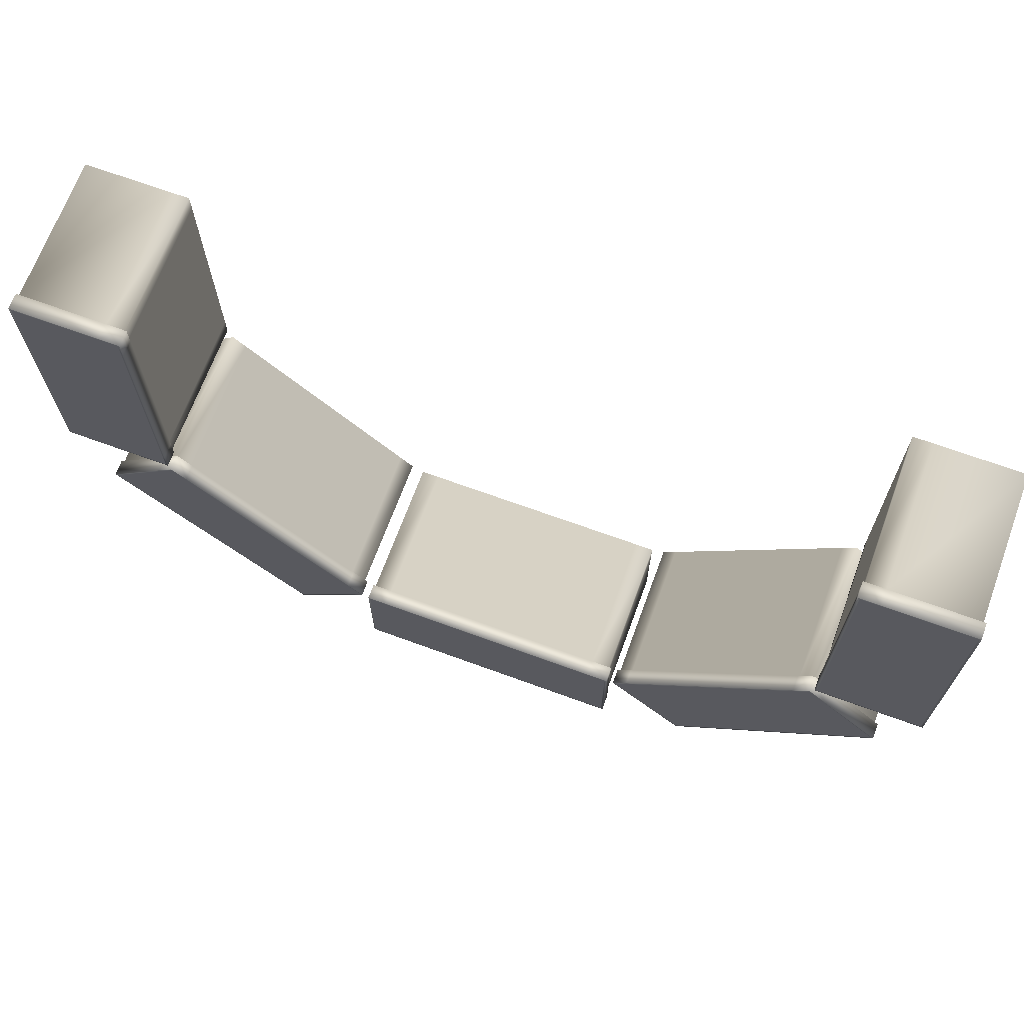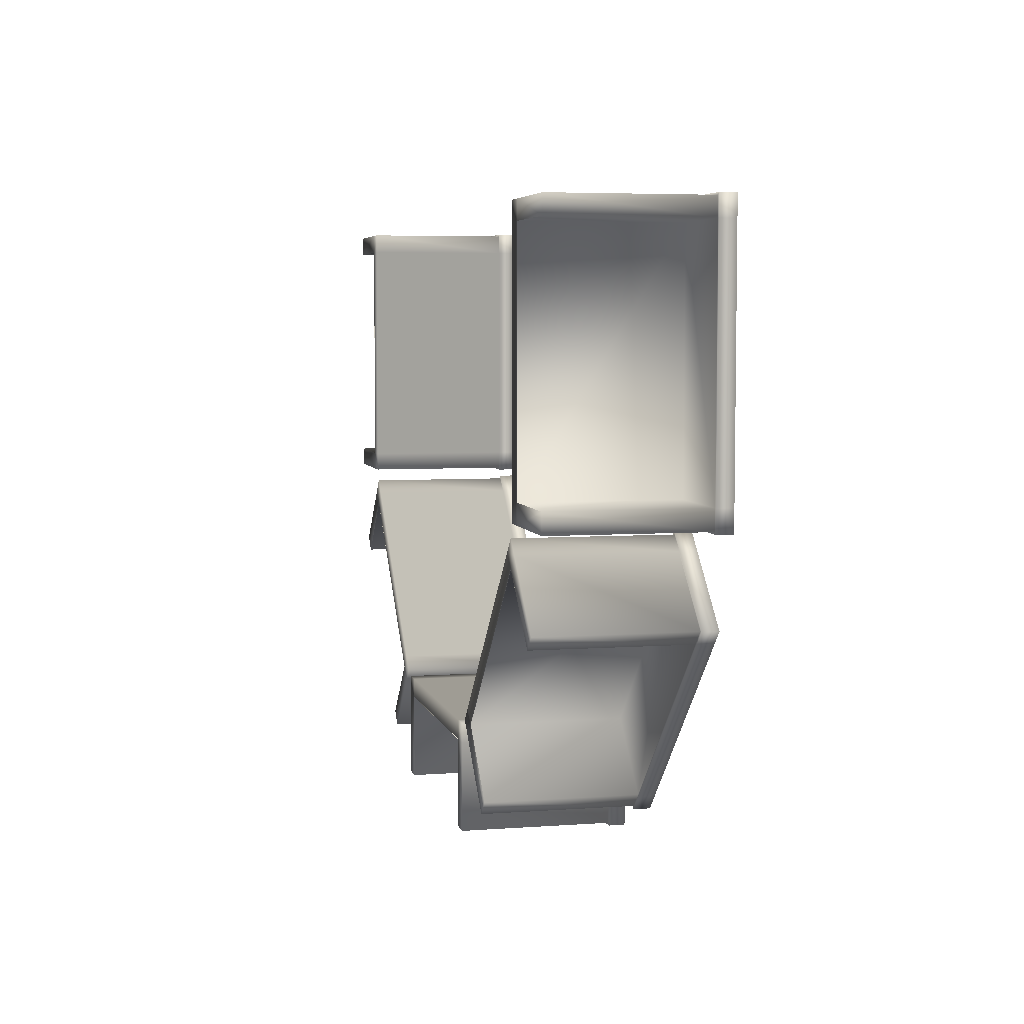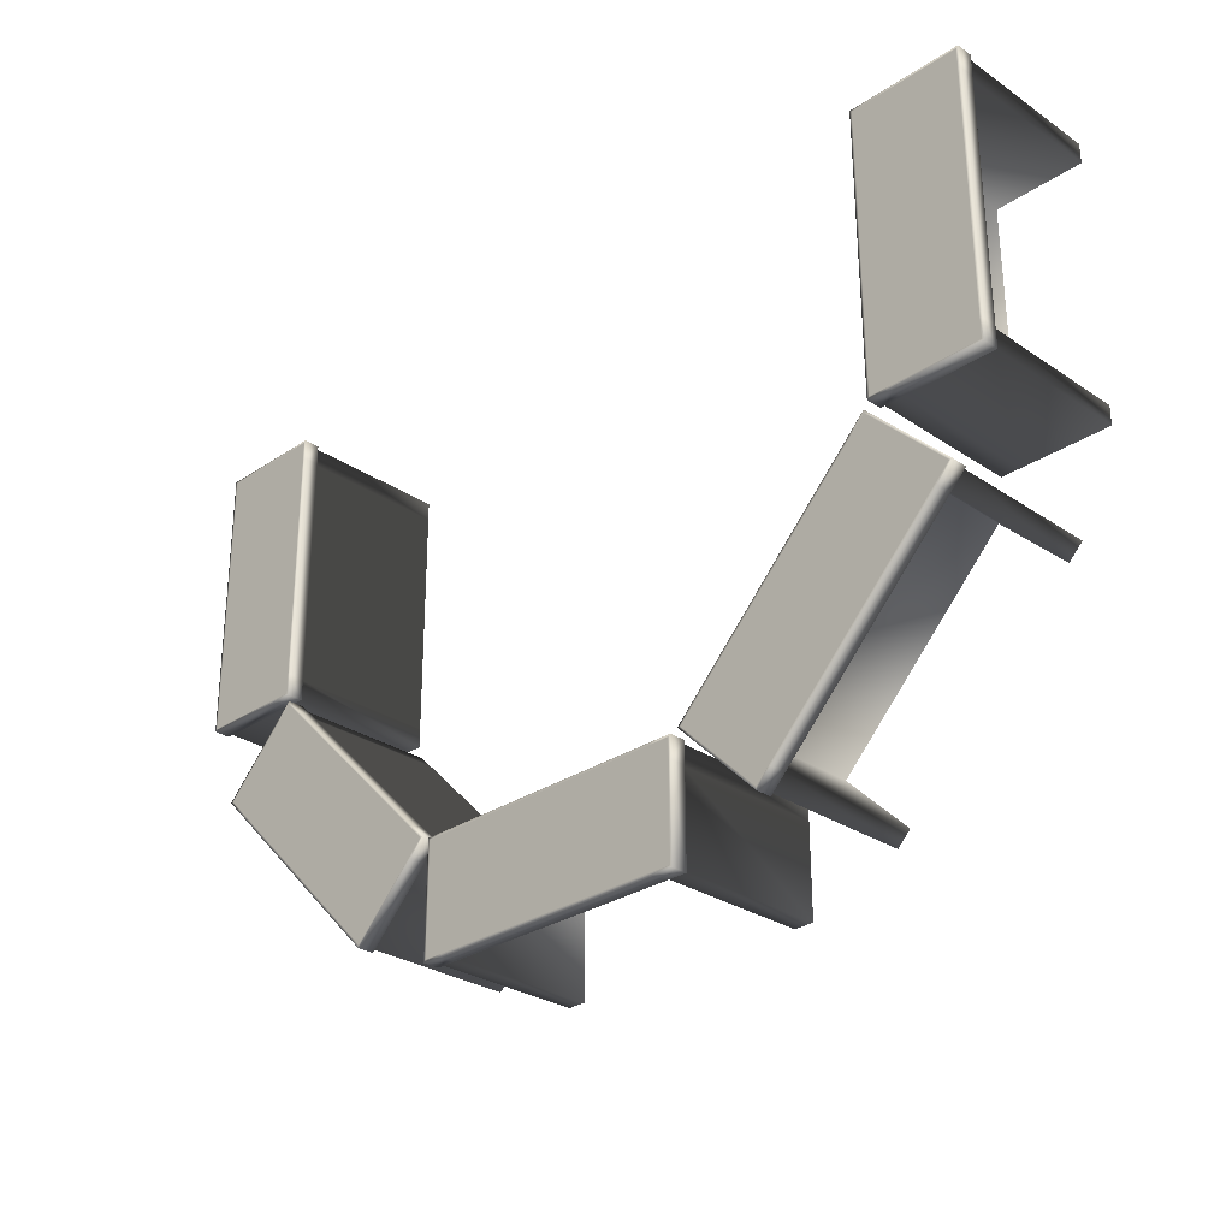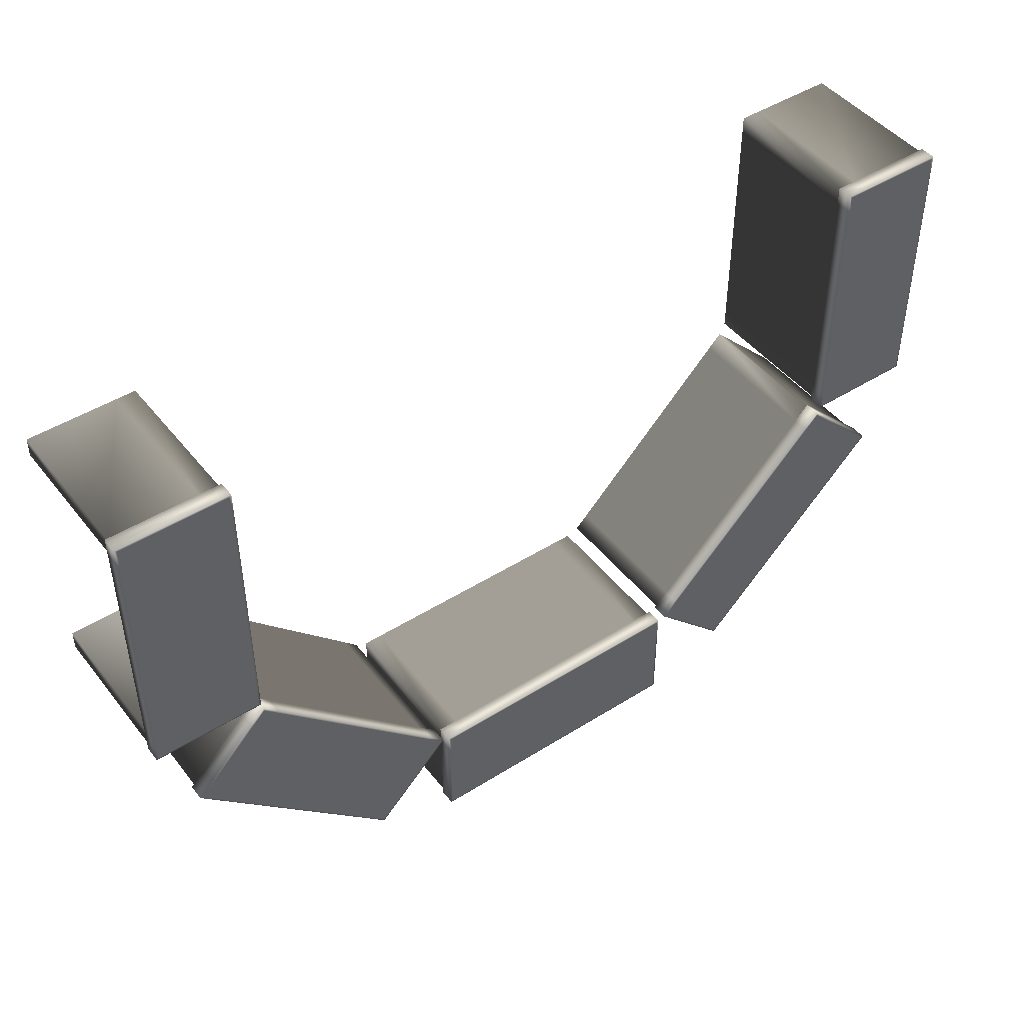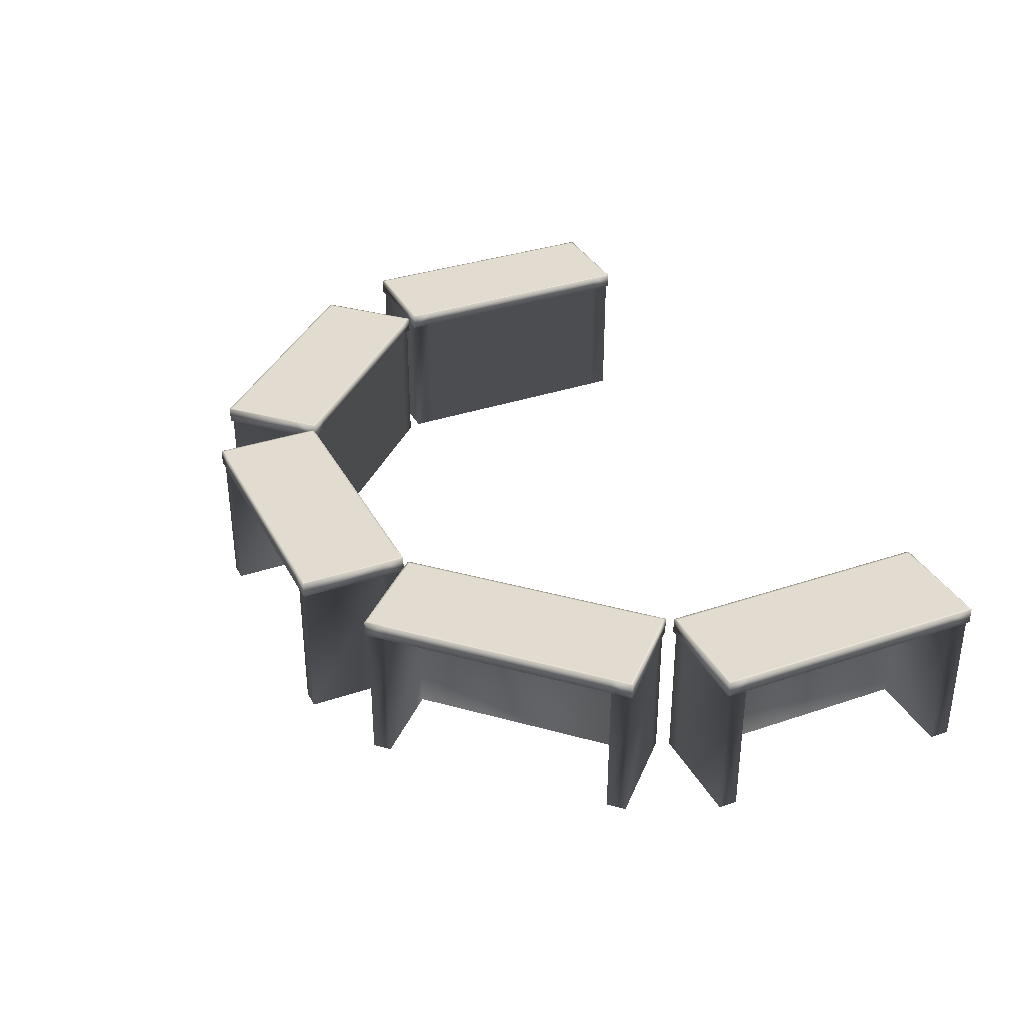
<metadata>
{"format":"obj","ext":"obj","renderer":"f3d","projection":"perspective","resolution":1024,"background":"white","views":[{"elev":68.6,"azim":-159.8,"up":"+Z"},{"elev":5.1,"azim":76.9,"up":"+Z"},{"elev":-28.7,"azim":-135.1,"up":"+Z"},{"elev":45.9,"azim":144.2,"up":"+Z"},{"elev":34.3,"azim":-114.4,"up":"+Y"}]}
</metadata>
<code>
v  -64.93 0 -166.1
v  -64.96 0 -175.1
v  -55.64 0 -175.1
v  -55.62 0 -166.1
v  -64.93 77 -166.1
v  -55.62 77 -166.1
v  -55.64 77 -175.1
v  -64.96 77 -175.1
v  -55.62 69.46 -166.1
v  -64.93 69.46 -166.1
v  65.07 0 -166.4
v  65.04 0 -175.5
v  65.04 69.46 -175.5
v  65.07 69.46 -166.4
v  64.93 0 -216.4
v  56.15 0 -216.4
v  56.15 69.46 -216.4
v  64.93 69.46 -216.4
v  -65.07 0 -216.1
v  -64.96 69.46 -175.1
v  -65.07 69.46 -216.1
v  66.1 69.46 -165.3
v  66.1 77 -165.3
v  56.29 77 -165.3
v  56.29 69.46 -165.3
v  65.96 69.46 -217.5
v  65.96 77 -217.5
v  66.1 77 -175.5
v  66.1 69.46 -175.5
v  -66.12 69.46 -217.2
v  -66.12 77 -217.2
v  -55.75 77 -217.2
v  -55.75 69.46 -217.2
v  -65.98 69.46 -165
v  -65.98 77 -165
v  -66.01 77 -175.1
v  -66.01 69.46 -175.1
v  56.26 0 -175.4
v  56.28 77 -166.4
v  65.07 77 -166.4
v  65.04 77 -175.5
v  56.26 77 -175.4
v  56.28 0 -166.4
v  56.28 69.46 -166.4
v  -55.61 77 -165
v  -55.61 69.46 -165
v  56.15 77 -217.5
v  56.15 69.46 -217.5
v  -55.75 0 -216.1
v  -55.75 69.46 -216.1
v  -55.75 77 -216.1
v  -65.07 77 -216.1
v  64.93 77 -216.4
v  56.15 77 -216.4
v  56.26 0 -175.7
v  56.26 69.46 -175.7
v  -55.64 69.46 -175.4
v  -55.64 0 -175.4
o Box003
g Box003
f 1 2 3 4
f 5 6 7 8
f 1 4 9 10
f 11 12 13 14
f 15 16 17 18
f 19 2 20 21
f 22 23 24 25
f 26 27 28 29
f 30 31 32 33
f 34 35 36 37
f 16 15 12 38
f 39 40 41 42
f 43 11 14 44
f 24 45 46 25
f 47 27 26 48
f 6 39 42 7
f 4 43 44 9
f 32 47 48 33
f 49 19 21 50
f 45 35 34 46
f 2 19 49 3
f 7 51 52 8
f 12 15 18 13
f 2 1 10 20
f 28 23 22 29
f 36 31 30 37
f 12 11 43 38
f 41 53 54 42
f 42 54 51 7
f 17 16 55 56
f 50 17 56 57
f 49 50 57 58
f 4 3 38 43
f 58 57 56 55
f 6 5 35 45
f 5 8 36 35
f 8 52 31 36
f 52 51 32 31
f 51 54 47 32
f 54 53 27 47
f 53 41 28 27
f 41 40 23 28
f 40 39 24 23
f 39 6 45 24
f 44 14 22 25
f 14 13 29 22
f 13 18 26 29
f 18 17 48 26
f 17 50 33 48
f 50 21 30 33
f 21 20 37 30
f 20 10 34 37
f 10 9 46 34
f 9 44 25 46
v  -162.8 0 -71.74
v  -169.2 0 -78.12
v  -162.6 0 -84.73
v  -156.2 0 -78.35
v  -162.8 77 -71.74
v  -156.2 77 -78.35
v  -162.6 77 -84.73
v  -169.2 77 -78.12
v  -156.2 69.46 -78.35
v  -162.8 69.46 -71.74
v  -71.11 0 -163.9
v  -77.52 0 -170.3
v  -77.52 69.46 -170.3
v  -71.11 69.46 -163.9
v  -106.6 0 -199.2
v  -112.8 0 -193
v  -112.8 69.46 -193
v  -106.6 69.46 -199.2
v  -198.2 0 -107
v  -169.2 69.46 -78.12
v  -198.2 69.46 -107
v  -69.59 69.46 -163.9
v  -69.59 77 -163.9
v  -76.51 77 -156.9
v  -76.51 69.46 -156.9
v  -106.6 69.46 -200.7
v  -106.6 77 -200.7
v  -76.77 77 -171.1
v  -76.77 69.46 -171.1
v  -199.8 69.46 -107
v  -199.8 77 -107
v  -192.4 77 -114.4
v  -192.4 69.46 -114.4
v  -162.7 69.46 -70.22
v  -162.7 77 -70.22
v  -169.9 77 -77.38
v  -169.9 69.46 -77.38
v  -83.71 0 -164.1
v  -77.3 77 -157.7
v  -71.11 77 -163.9
v  -77.52 77 -170.3
v  -83.71 77 -164.1
v  -77.3 0 -157.7
v  -77.3 69.46 -157.7
v  -155.4 77 -77.57
v  -155.4 69.46 -77.57
v  -113.5 77 -193.7
v  -113.5 69.46 -193.7
v  -191.7 0 -113.6
v  -191.7 69.46 -113.6
v  -191.7 77 -113.6
v  -198.2 77 -107
v  -106.6 77 -199.2
v  -112.8 77 -193
v  -83.87 0 -164.2
v  -83.87 69.46 -164.2
v  -162.8 69.46 -84.89
v  -162.8 0 -84.89
o Box004
g Box004
f 59 60 61 62
f 63 64 65 66
f 59 62 67 68
f 69 70 71 72
f 73 74 75 76
f 77 60 78 79
f 80 81 82 83
f 84 85 86 87
f 88 89 90 91
f 92 93 94 95
f 74 73 70 96
f 97 98 99 100
f 101 69 72 102
f 82 103 104 83
f 105 85 84 106
f 64 97 100 65
f 62 101 102 67
f 90 105 106 91
f 107 77 79 108
f 103 93 92 104
f 60 77 107 61
f 65 109 110 66
f 70 73 76 71
f 60 59 68 78
f 86 81 80 87
f 94 89 88 95
f 70 69 101 96
f 99 111 112 100
f 100 112 109 65
f 75 74 113 114
f 108 75 114 115
f 107 108 115 116
f 62 61 96 101
f 116 115 114 113
f 64 63 93 103
f 63 66 94 93
f 66 110 89 94
f 110 109 90 89
f 109 112 105 90
f 112 111 85 105
f 111 99 86 85
f 99 98 81 86
f 98 97 82 81
f 97 64 103 82
f 102 72 80 83
f 72 71 87 80
f 71 76 84 87
f 76 75 106 84
f 75 108 91 106
f 108 79 88 91
f 79 78 95 88
f 78 68 92 95
f 68 67 104 92
f 67 102 83 104
v  -165.3 0 64.14
v  -174.3 0 64.17
v  -174.3 0 54.85
v  -165.3 0 54.82
v  -165.3 77 64.14
v  -165.3 77 54.82
v  -174.3 77 54.85
v  -174.3 77 64.17
v  -165.3 69.46 54.82
v  -165.3 69.46 64.14
v  -165.6 0 -65.86
v  -174.7 0 -65.83
v  -174.7 69.46 -65.83
v  -165.6 69.46 -65.86
v  -215.6 0 -65.72
v  -215.6 0 -56.94
v  -215.6 69.46 -56.94
v  -215.6 69.46 -65.72
v  -215.3 0 64.28
v  -174.3 69.46 64.17
v  -215.3 69.46 64.28
v  -164.5 69.46 -66.89
v  -164.5 77 -66.89
v  -164.5 77 -57.08
v  -164.5 69.46 -57.08
v  -216.7 69.46 -66.75
v  -216.7 77 -66.75
v  -174.7 77 -66.89
v  -174.7 69.46 -66.89
v  -216.4 69.46 65.33
v  -216.4 77 65.33
v  -216.4 77 54.96
v  -216.4 69.46 54.96
v  -164.2 69.46 65.18
v  -164.2 77 65.18
v  -174.3 77 65.22
v  -174.3 69.46 65.22
v  -174.6 0 -57.05
v  -165.6 77 -57.08
v  -165.6 77 -65.86
v  -174.7 77 -65.83
v  -174.6 77 -57.05
v  -165.6 0 -57.08
v  -165.6 69.46 -57.08
v  -164.2 77 54.82
v  -164.2 69.46 54.82
v  -216.7 77 -56.94
v  -216.7 69.46 -56.94
v  -215.3 0 54.96
v  -215.3 69.46 54.96
v  -215.3 77 54.96
v  -215.3 77 64.28
v  -215.6 77 -65.72
v  -215.6 77 -56.94
v  -174.9 0 -57.05
v  -174.9 69.46 -57.05
v  -174.6 69.46 54.85
v  -174.6 0 54.85
o Box005
g Box005
f 117 118 119 120
f 121 122 123 124
f 117 120 125 126
f 127 128 129 130
f 131 132 133 134
f 135 118 136 137
f 138 139 140 141
f 142 143 144 145
f 146 147 148 149
f 150 151 152 153
f 132 131 128 154
f 155 156 157 158
f 159 127 130 160
f 140 161 162 141
f 163 143 142 164
f 122 155 158 123
f 120 159 160 125
f 148 163 164 149
f 165 135 137 166
f 161 151 150 162
f 118 135 165 119
f 123 167 168 124
f 128 131 134 129
f 118 117 126 136
f 144 139 138 145
f 152 147 146 153
f 128 127 159 154
f 157 169 170 158
f 158 170 167 123
f 133 132 171 172
f 166 133 172 173
f 165 166 173 174
f 120 119 154 159
f 174 173 172 171
f 122 121 151 161
f 121 124 152 151
f 124 168 147 152
f 168 167 148 147
f 167 170 163 148
f 170 169 143 163
f 169 157 144 143
f 157 156 139 144
f 156 155 140 139
f 155 122 161 140
f 160 130 138 141
f 130 129 145 138
f 129 134 142 145
f 134 133 164 142
f 133 166 149 164
f 166 137 146 149
f 137 136 153 146
f 136 126 150 153
f 126 125 162 150
f 125 160 141 162
v  70.95 0 -163.6
v  77.33 0 -170
v  83.94 0 -163.4
v  77.56 0 -157
v  70.95 77 -163.6
v  77.56 77 -157
v  83.94 77 -163.4
v  77.33 77 -170
v  77.56 69.46 -157
v  70.95 69.46 -163.6
v  163.1 0 -71.9
v  169.5 0 -78.32
v  169.5 69.46 -78.32
v  163.1 69.46 -71.9
v  198.4 0 -107.4
v  192.2 0 -113.5
v  192.2 69.46 -113.5
v  198.4 69.46 -107.4
v  106.2 0 -199
v  77.33 69.46 -170
v  106.2 69.46 -199
v  163.1 69.46 -70.39
v  163.1 77 -70.39
v  156.1 77 -77.31
v  156.1 69.46 -77.31
v  199.9 69.46 -107.4
v  199.9 77 -107.4
v  170.3 77 -77.57
v  170.3 69.46 -77.57
v  106.3 69.46 -200.5
v  106.3 77 -200.5
v  113.6 77 -193.2
v  113.6 69.46 -193.2
v  69.43 69.46 -163.5
v  69.43 77 -163.5
v  76.59 77 -170.7
v  76.59 69.46 -170.7
v  163.3 0 -84.51
v  156.9 77 -78.1
v  163.1 77 -71.9
v  169.5 77 -78.32
v  163.3 77 -84.51
v  156.9 0 -78.1
v  156.9 69.46 -78.1
v  76.78 77 -156.2
v  76.78 69.46 -156.2
v  192.9 77 -114.3
v  192.9 69.46 -114.3
v  112.8 0 -192.5
v  112.8 69.46 -192.5
v  112.8 77 -192.5
v  106.2 77 -199
v  198.4 77 -107.4
v  192.2 77 -113.5
v  163.4 0 -84.67
v  163.4 69.46 -84.67
v  84.1 69.46 -163.6
v  84.1 0 -163.6
o Box006
g Box006
f 175 176 177 178
f 179 180 181 182
f 175 178 183 184
f 185 186 187 188
f 189 190 191 192
f 193 176 194 195
f 196 197 198 199
f 200 201 202 203
f 204 205 206 207
f 208 209 210 211
f 190 189 186 212
f 213 214 215 216
f 217 185 188 218
f 198 219 220 199
f 221 201 200 222
f 180 213 216 181
f 178 217 218 183
f 206 221 222 207
f 223 193 195 224
f 219 209 208 220
f 176 193 223 177
f 181 225 226 182
f 186 189 192 187
f 176 175 184 194
f 202 197 196 203
f 210 205 204 211
f 186 185 217 212
f 215 227 228 216
f 216 228 225 181
f 191 190 229 230
f 224 191 230 231
f 223 224 231 232
f 178 177 212 217
f 232 231 230 229
f 180 179 209 219
f 179 182 210 209
f 182 226 205 210
f 226 225 206 205
f 225 228 221 206
f 228 227 201 221
f 227 215 202 201
f 215 214 197 202
f 214 213 198 197
f 213 180 219 198
f 218 188 196 199
f 188 187 203 196
f 187 192 200 203
f 192 191 222 200
f 191 224 207 222
f 224 195 204 207
f 195 194 211 204
f 194 184 208 211
f 184 183 220 208
f 183 218 199 220
v  165.3 0 -65.73
v  174.3 0 -65.76
v  174.4 0 -56.44
v  165.3 0 -56.41
v  165.3 77 -65.73
v  165.3 77 -56.41
v  174.4 77 -56.44
v  174.3 77 -65.76
v  165.3 69.46 -56.41
v  165.3 69.46 -65.73
v  165.6 0 64.27
v  174.7 0 64.24
v  174.7 69.46 64.24
v  165.6 69.46 64.27
v  215.6 0 64.13
v  215.6 0 55.35
v  215.6 69.46 55.35
v  215.6 69.46 64.13
v  215.3 0 -65.87
v  174.3 69.46 -65.76
v  215.3 69.46 -65.87
v  164.5 69.46 65.31
v  164.5 77 65.31
v  164.5 77 55.49
v  164.5 69.46 55.49
v  216.7 69.46 65.16
v  216.7 77 65.16
v  174.7 77 65.31
v  174.7 69.46 65.31
v  216.4 69.46 -66.91
v  216.4 77 -66.91
v  216.4 77 -56.55
v  216.4 69.46 -56.55
v  164.2 69.46 -66.77
v  164.2 77 -66.77
v  174.3 77 -66.81
v  174.3 69.46 -66.81
v  174.7 0 55.46
v  165.6 77 55.49
v  165.6 77 64.27
v  174.7 77 64.24
v  174.7 77 55.46
v  165.6 0 55.49
v  165.6 69.46 55.49
v  164.2 77 -56.41
v  164.2 69.46 -56.41
v  216.7 77 55.35
v  216.7 69.46 55.35
v  215.3 0 -56.55
v  215.3 69.46 -56.55
v  215.3 77 -56.55
v  215.3 77 -65.87
v  215.6 77 64.13
v  215.6 77 55.35
v  174.9 0 55.46
v  174.9 69.46 55.46
v  174.6 69.46 -56.44
v  174.6 0 -56.44
o Box007
g Box007
f 233 234 235 236
f 237 238 239 240
f 233 236 241 242
f 243 244 245 246
f 247 248 249 250
f 251 234 252 253
f 254 255 256 257
f 258 259 260 261
f 262 263 264 265
f 266 267 268 269
f 248 247 244 270
f 271 272 273 274
f 275 243 246 276
f 256 277 278 257
f 279 259 258 280
f 238 271 274 239
f 236 275 276 241
f 264 279 280 265
f 281 251 253 282
f 277 267 266 278
f 234 251 281 235
f 239 283 284 240
f 244 247 250 245
f 234 233 242 252
f 260 255 254 261
f 268 263 262 269
f 244 243 275 270
f 273 285 286 274
f 274 286 283 239
f 249 248 287 288
f 282 249 288 289
f 281 282 289 290
f 236 235 270 275
f 290 289 288 287
f 238 237 267 277
f 237 240 268 267
f 240 284 263 268
f 284 283 264 263
f 283 286 279 264
f 286 285 259 279
f 285 273 260 259
f 273 272 255 260
f 272 271 256 255
f 271 238 277 256
f 276 246 254 257
f 246 245 261 254
f 245 250 258 261
f 250 249 280 258
f 249 282 265 280
f 282 253 262 265
f 253 252 269 262
f 252 242 266 269
f 242 241 278 266
f 241 276 257 278

</code>
